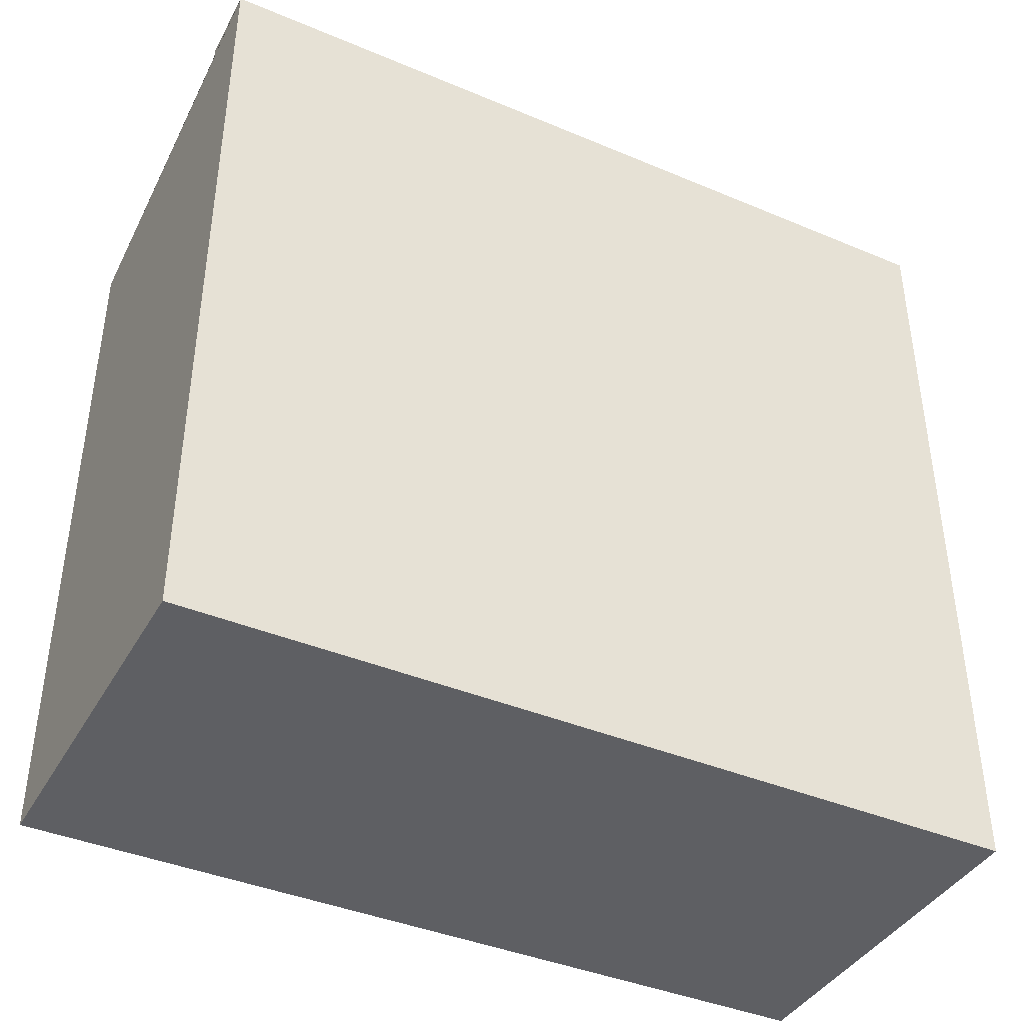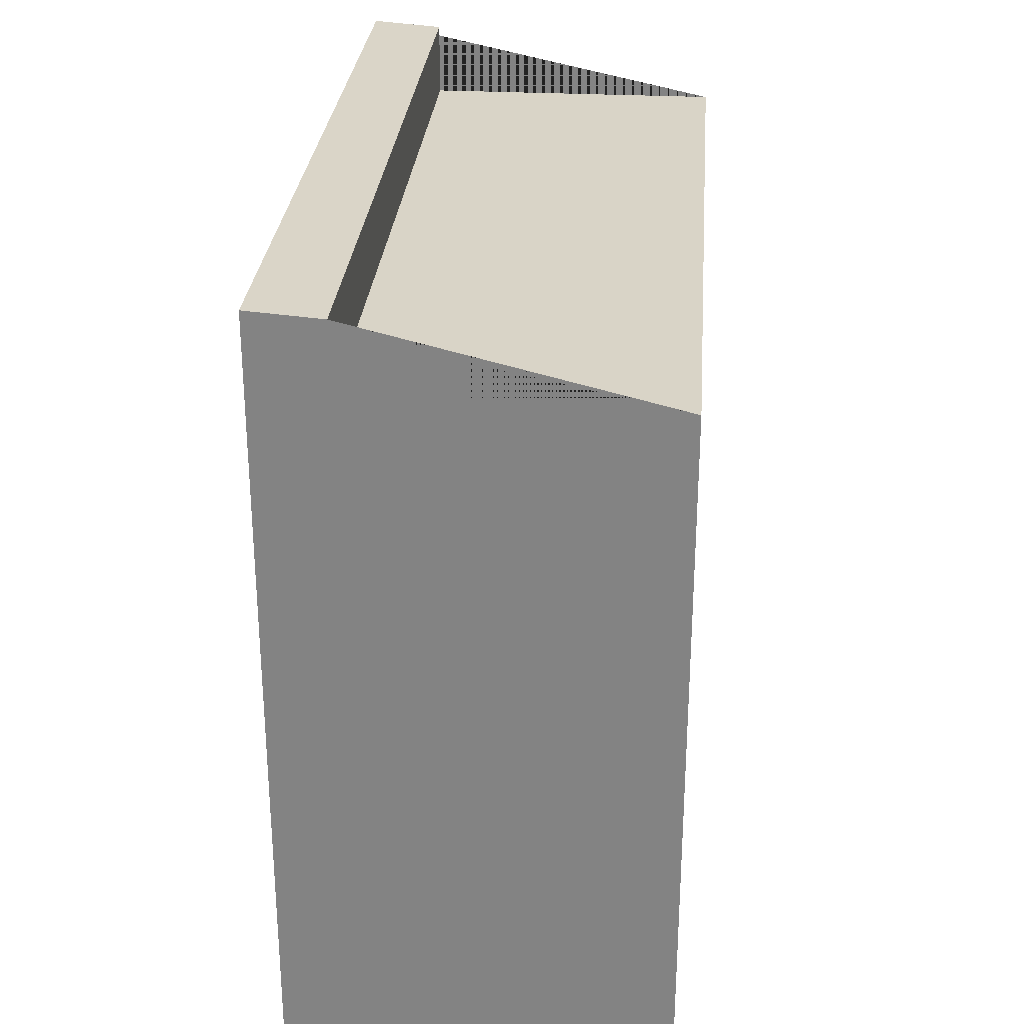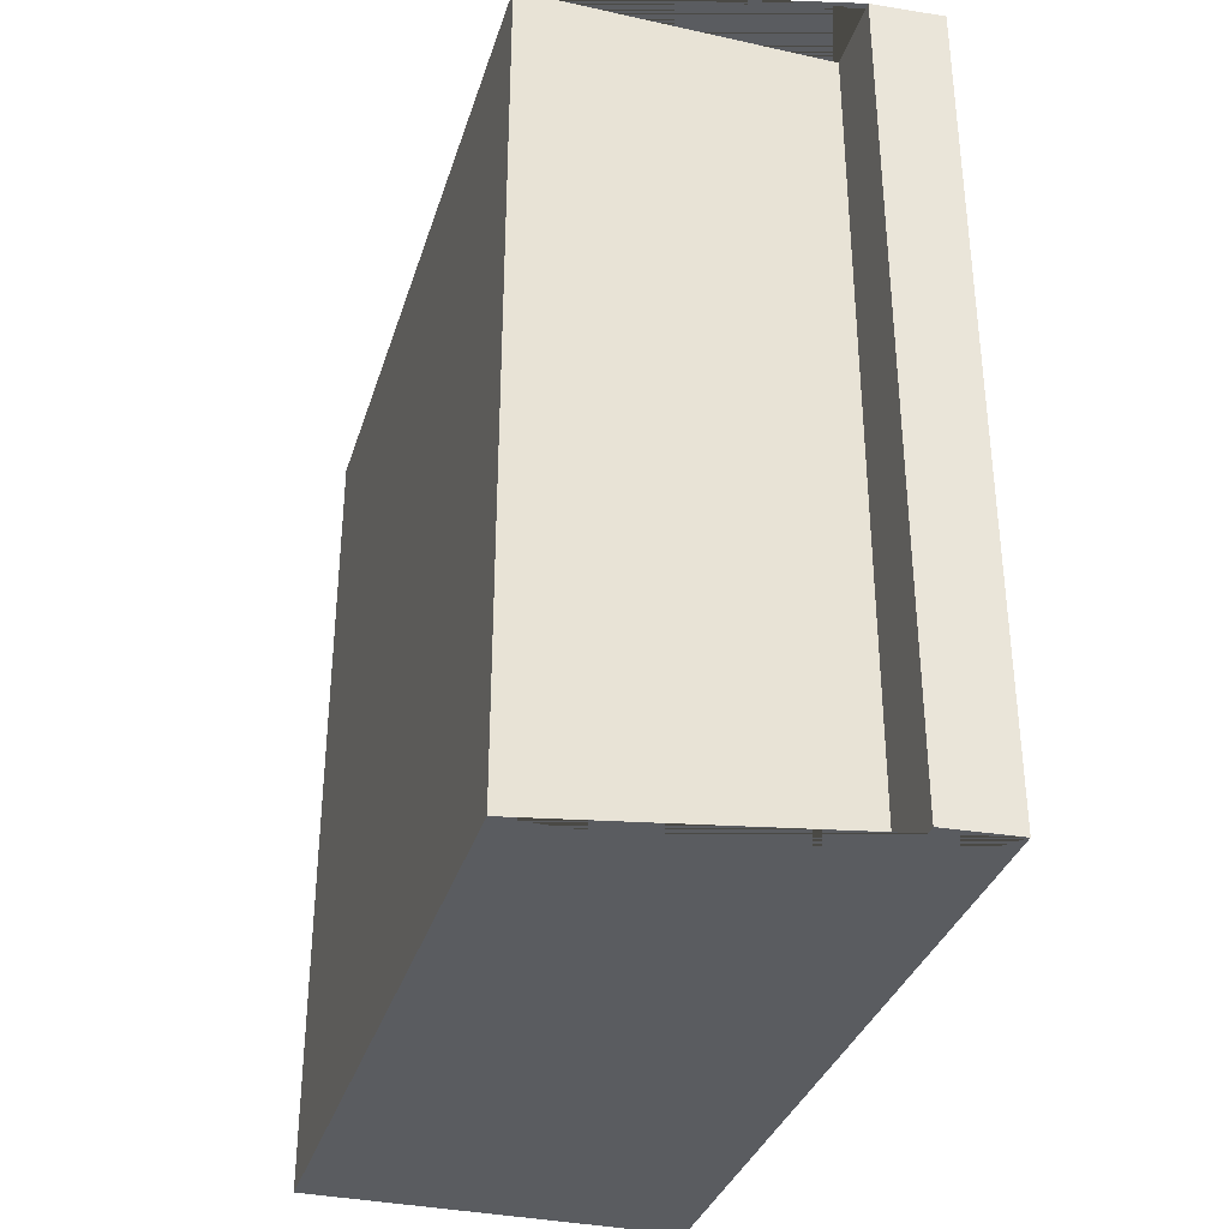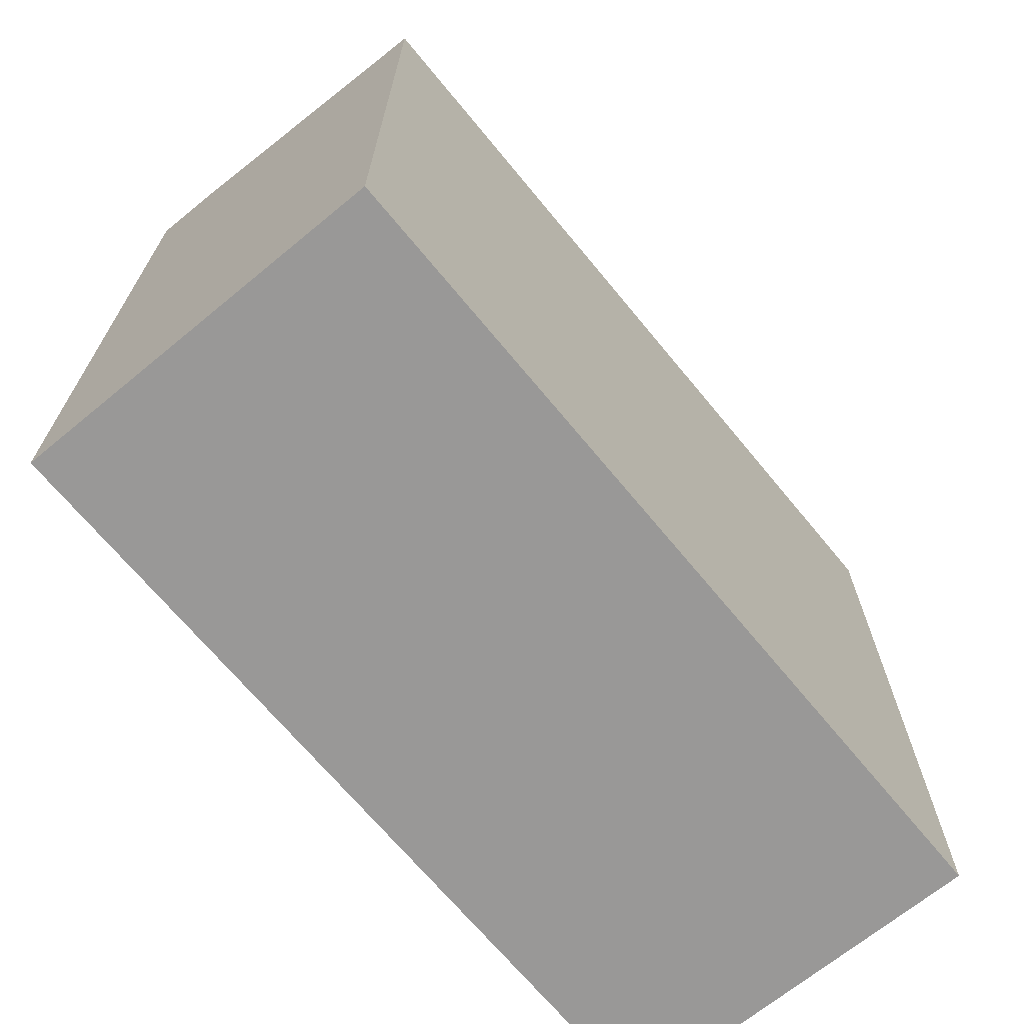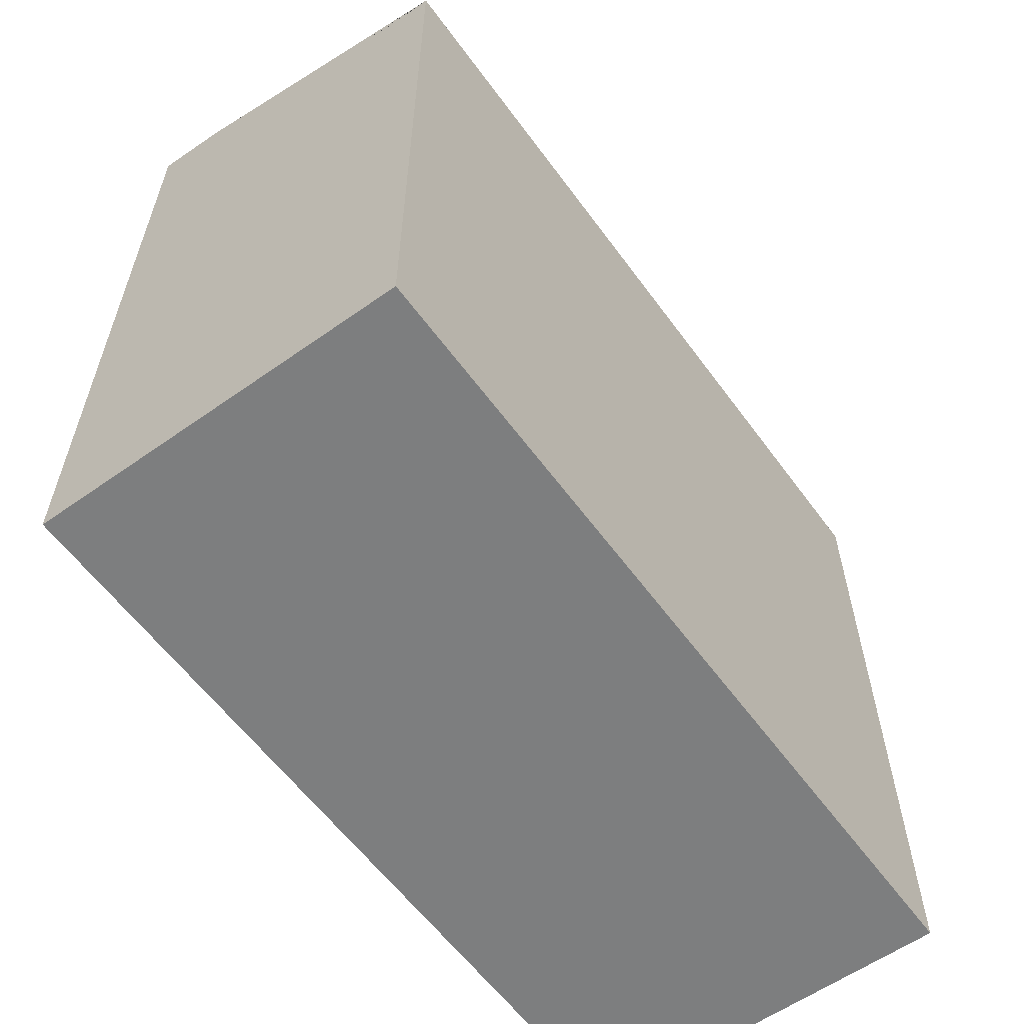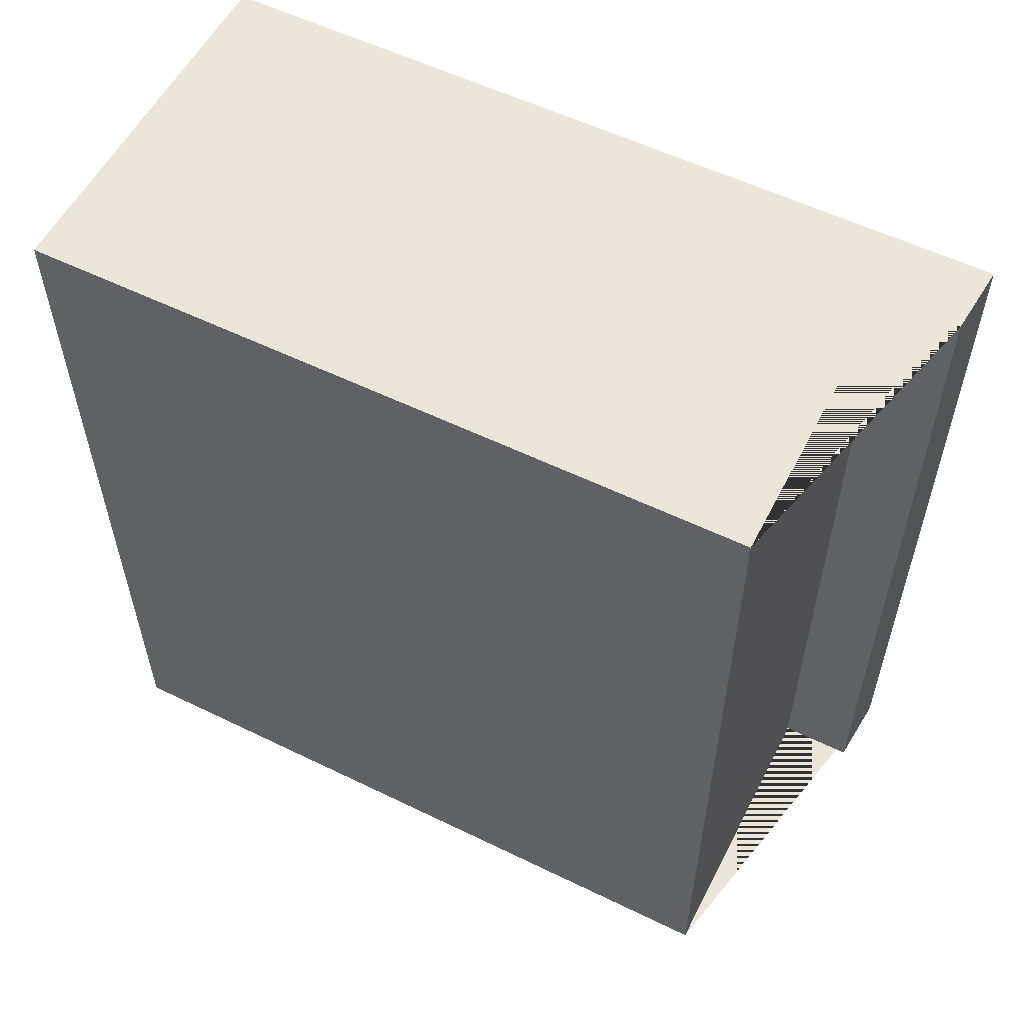
<metadata>
{"format":"obj","ext":"obj","renderer":"f3d","projection":"perspective","resolution":1024,"background":"white","views":[{"elev":-40.6,"azim":-117.2,"up":"+Y"},{"elev":28.4,"azim":4.6,"up":"+Y"},{"elev":-34.2,"azim":163.5,"up":"+Z"},{"elev":-68.7,"azim":39.5,"up":"+Y"},{"elev":-59.3,"azim":36.0,"up":"+Y"},{"elev":56.3,"azim":117.0,"up":"+Z"}]}
</metadata>
<code>
g default
v -140.3 373.3 -388.9
v -173.8 375.9 -388.9
v -173.8 0.6457 -388.9
v -140.3 338.7 -388.9
v -140.3 373.3 -188.6
v -173.8 375.9 -188.6
v -173.8 0.6457 -188.6
v -140.3 338.7 -188.6
v -140.3 373.3 -6.5e-05
v -173.8 375.9 9.5e-05
v -173.8 0.6457 9.5e-05
v -140.3 338.7 -6.5e-05
v 2 338.7 -6.5e-05
v 2 0.6457 9.5e-05
v 2 0.6457 -188.6
v 2 0.6457 -388.9
v 2 338.7 -388.9
v 2 338.7 -188.6
g Mur_Maison
f 2 6 5 1
f 3 7 6 2
f 4 1 5 8
f 6 10 9 5
f 7 11 10 6
f 8 5 9 12
f 7 15 14 11
f 3 16 15 7
f 8 18 17 4
f 12 13 18 8
f 14 15 18 13
f 15 16 17 18
f 2 1 4 17 16 3
f 13 12 9 10 11 14

</code>
